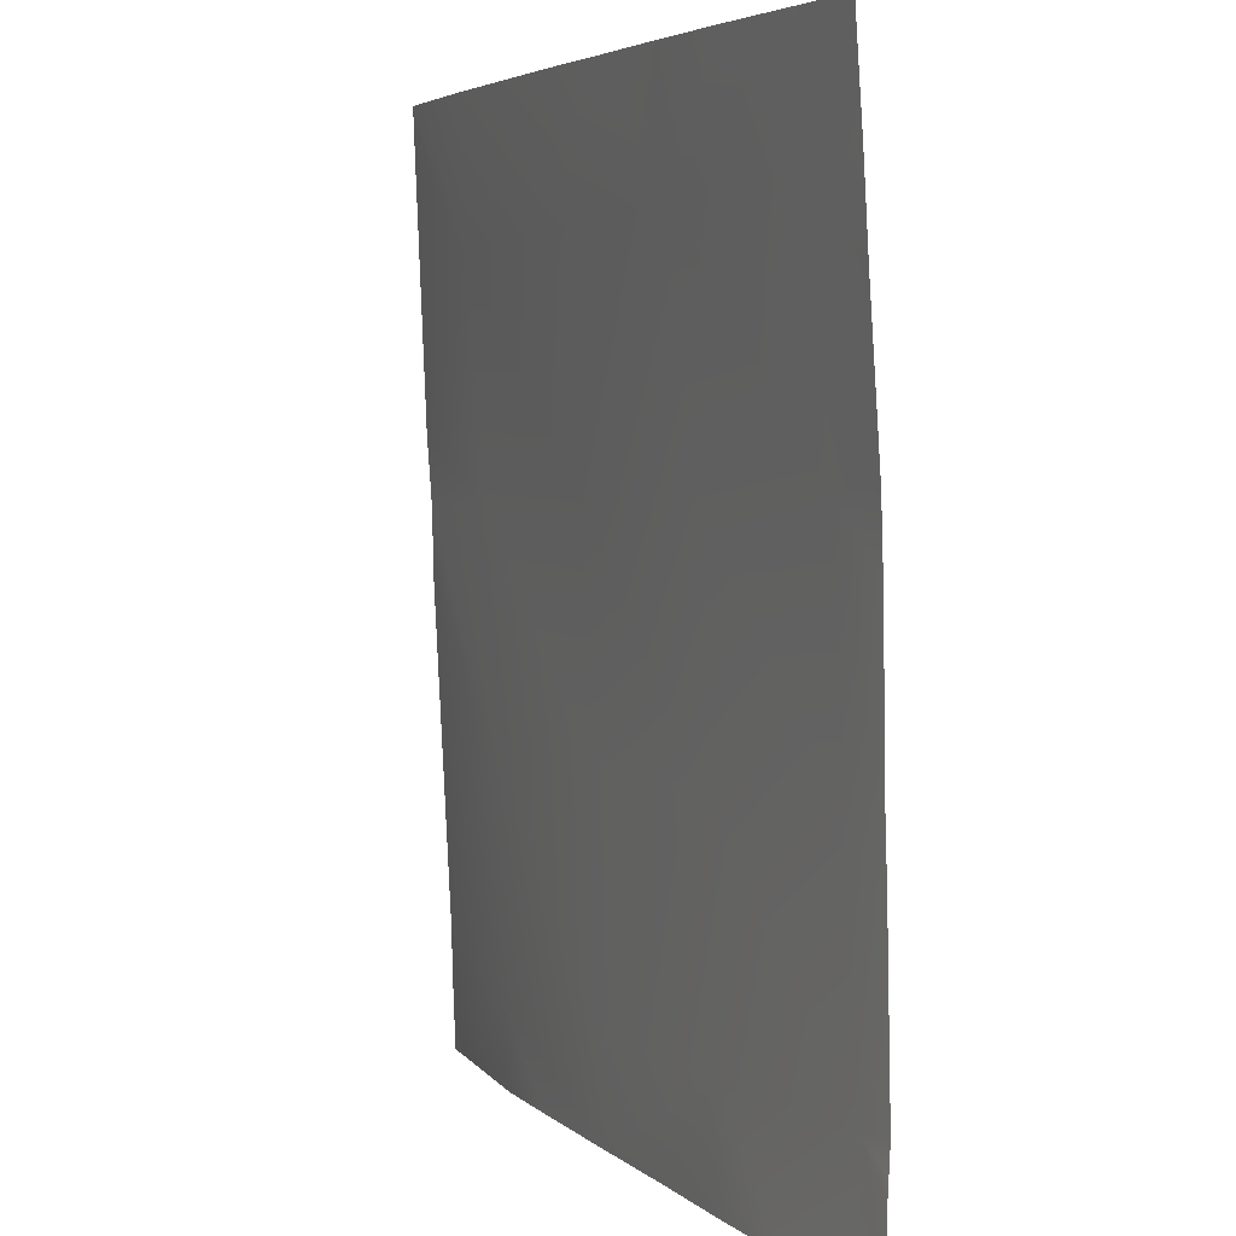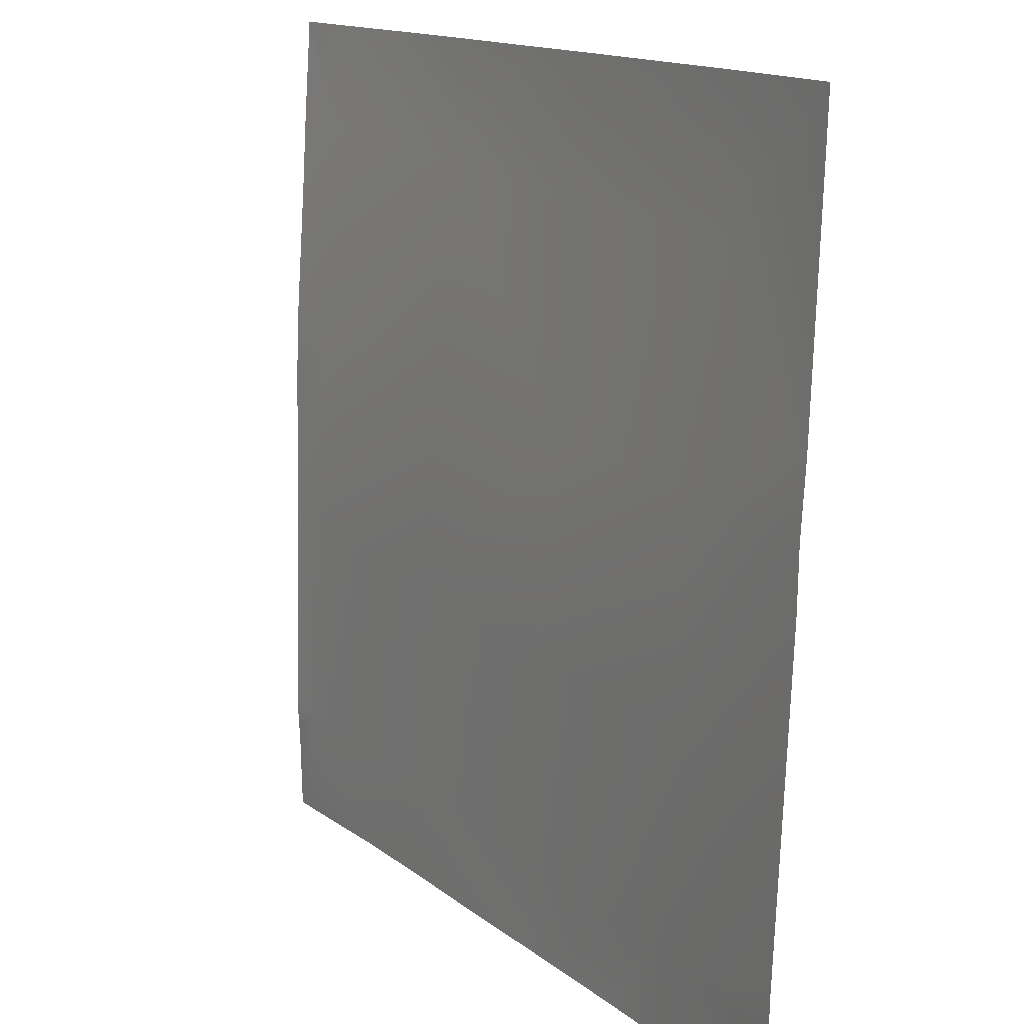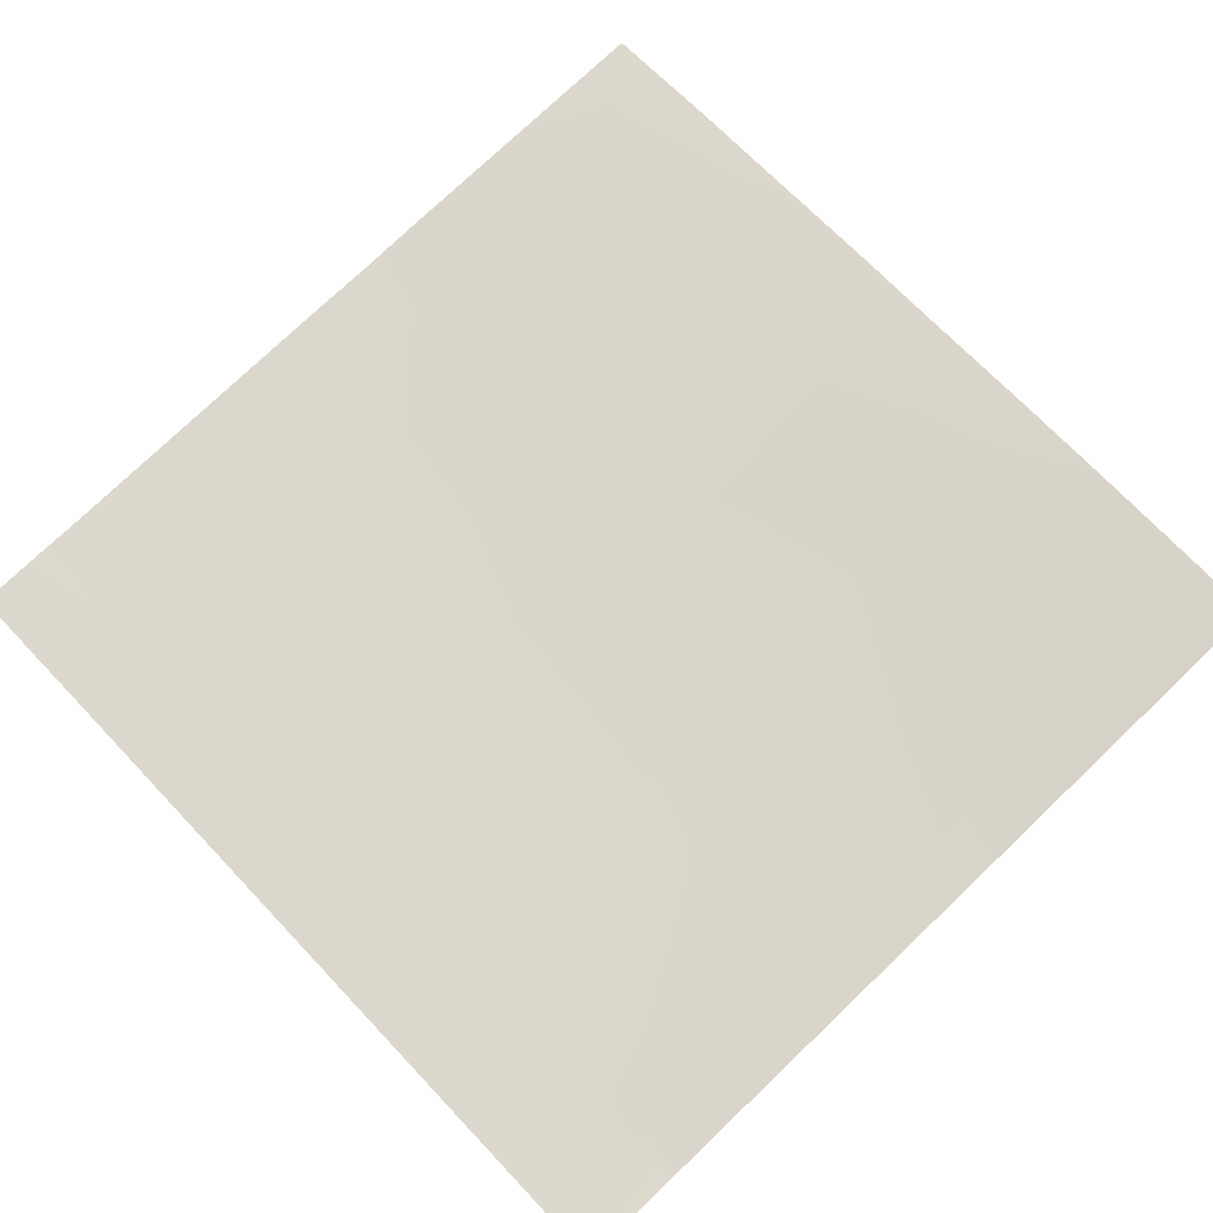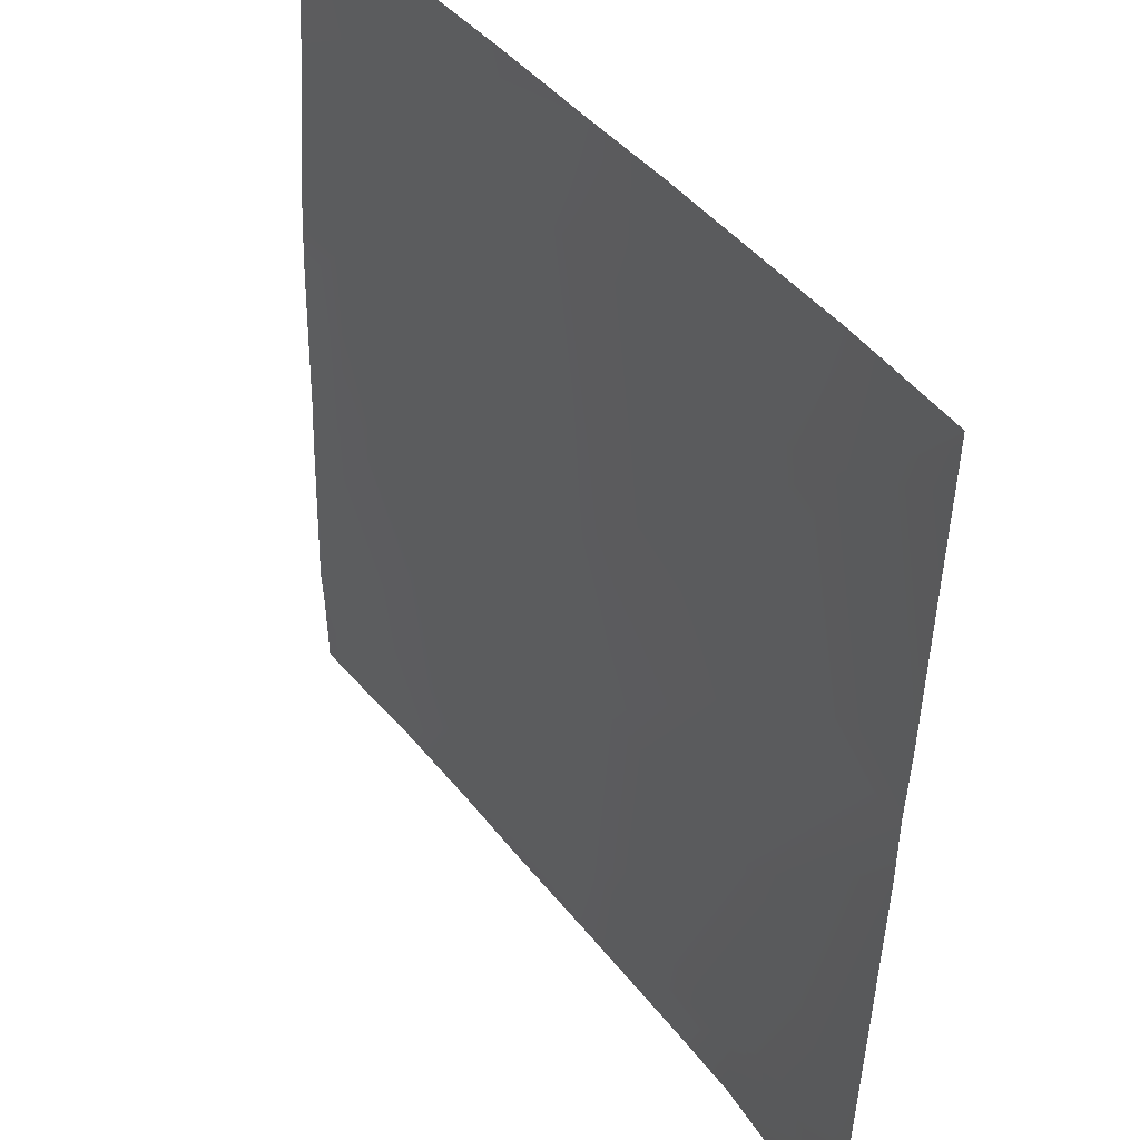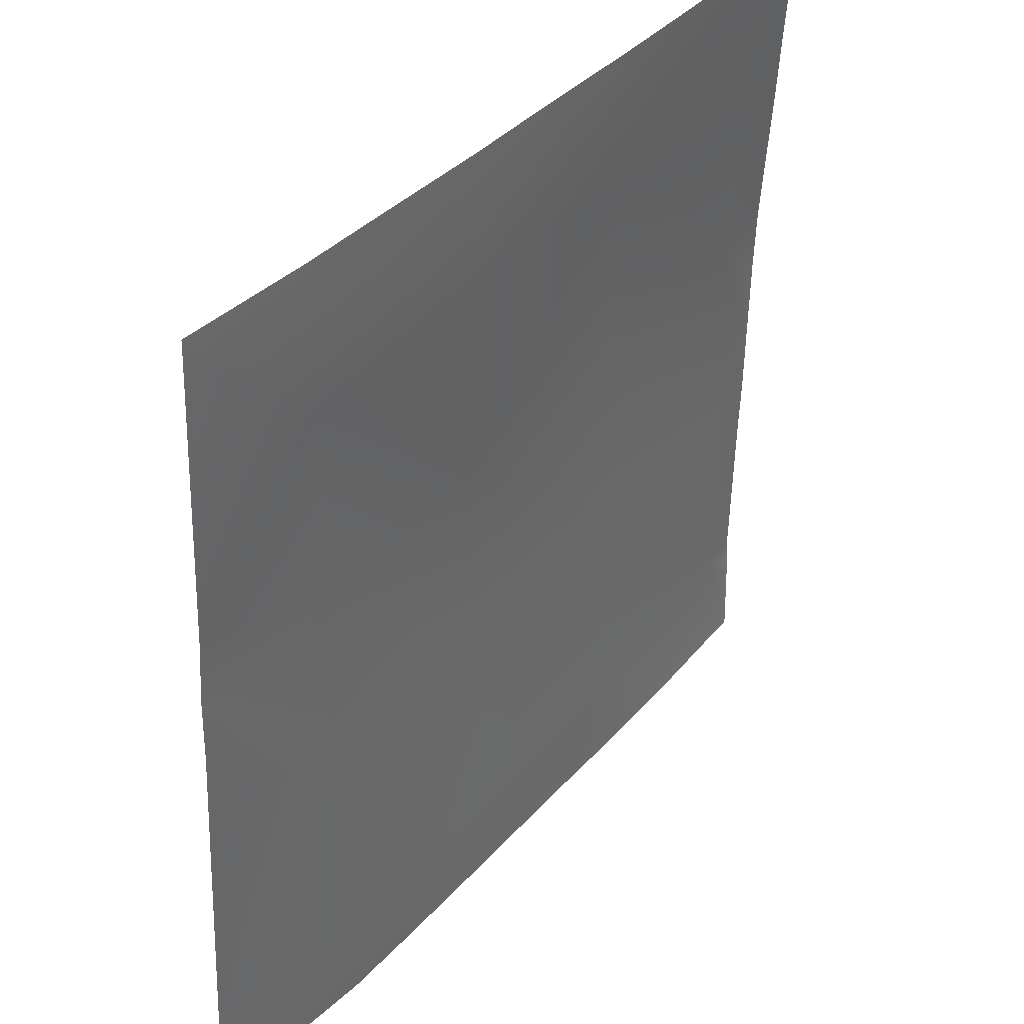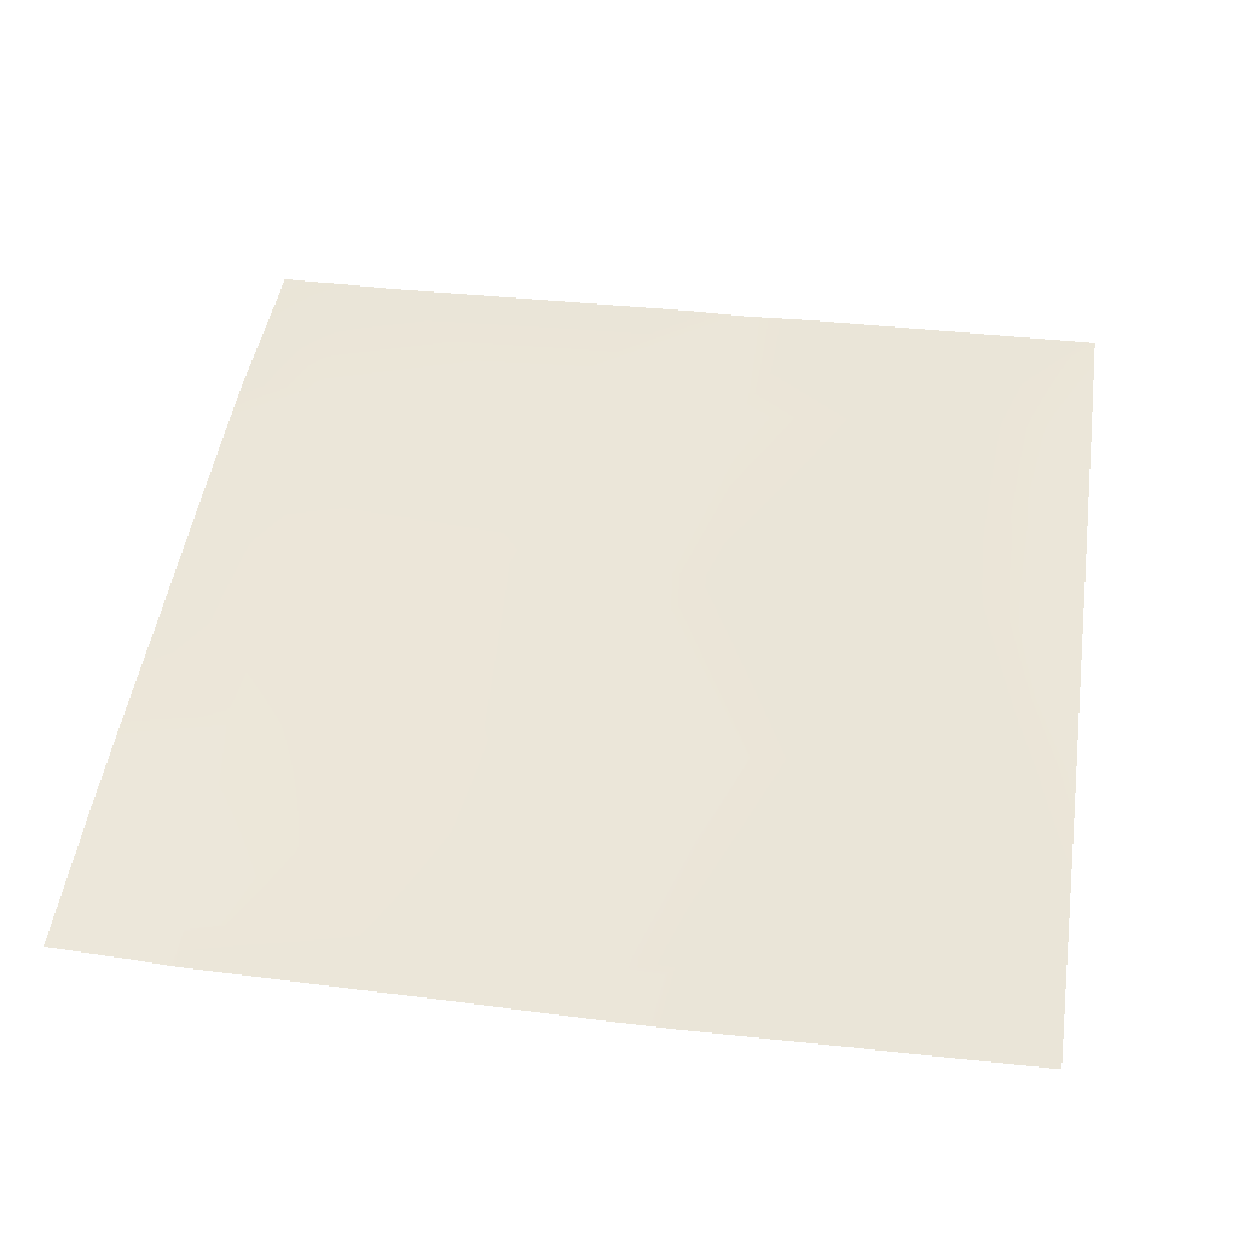
<metadata>
{"format":"obj","ext":"obj","renderer":"f3d","projection":"perspective","resolution":1024,"background":"white","views":[{"elev":4.4,"azim":-115.0,"up":"+Z"},{"elev":14.6,"azim":56.1,"up":"+Z"},{"elev":73.2,"azim":-133.5,"up":"+Y"},{"elev":41.8,"azim":53.7,"up":"+Z"},{"elev":37.4,"azim":124.0,"up":"+Z"},{"elev":52.0,"azim":-81.2,"up":"+Y"}]}
</metadata>
<code>
v 57.34 1.327 8
v 58.4 1.31 8.946
v 58.35 1.301 8
v 59.25 1.262 8
v 56 1.33 8
v 56.4 1.304 9.052
v 56.35 1.325 8
v 56 1.316 8.69
v 61.57 1.183 8
v 62.38 1.17 8.736
v 62.34 1.146 8
v 58.5 1.331 10.94
v 60.35 1.228 8
v 60.39 1.246 8.841
v 56 1.297 9.073
v 56 1.308 8.846
v 56 1.333 10.59
v 56.51 1.352 11.05
v 64 0.9789 9.051
v 62.49 1.199 10.73
v 64 0.9705 8.651
v 64 0.9565 8.292
v 63.68 0.9845 8
v 64 0.9504 8
v 58.61 1.352 12.93
v 60.5 1.254 10.84
v 60.6 1.292 12.83
v 56 1.35 11.07
v 56.61 1.388 13.04
v 56 1.375 12.49
v 62.59 1.228 12.72
v 58.71 1.516 14.93
v 56 1.395 13.07
v 62.7 1.361 14.72
v 64 1.183 13.27
v 64 1.139 12.65
v 64 1.129 12.09
v 56 1.489 14.39
v 56.72 1.529 15.03
v 56 1.53 15.07
v 56 1.585 15.83
v 56 1.595 16
v 56.77 1.587 16
v 58.77 1.561 16
v 57.75 1.584 16
v 59.9 1.516 16
v 60.71 1.458 14.82
v 60.77 1.491 16
v 62.77 1.392 16
v 62.01 1.427 16
v 64 1.292 16
v 64 1.289 15.89
v 64 1.274 15.52
f 1 2 3
f 3 2 4
f 5 6 7
f 5 8 6
f 9 10 11
f 2 6 12
f 1 6 2
f 1 7 6
f 13 2 14
f 13 4 2
f 14 2 12
f 15 6 16
f 16 6 8
f 6 17 18
f 6 15 17
f 19 10 20
f 19 21 10
f 22 10 21
f 22 23 10
f 23 11 10
f 24 23 22
f 10 13 14
f 10 9 13
f 10 14 20
f 18 25 12
f 6 18 12
f 14 12 26
f 12 27 26
f 28 18 17
f 28 29 18
f 28 30 29
f 20 14 26
f 26 31 20
f 25 29 32
f 30 33 29
f 31 27 34
f 12 25 27
f 26 27 31
f 35 31 34
f 35 36 31
f 25 18 29
f 27 25 32
f 19 20 37
f 36 20 31
f 36 37 20
f 29 38 39
f 29 33 38
f 40 41 39
f 42 39 41
f 42 43 39
f 44 32 45
f 43 32 39
f 43 45 32
f 46 47 32
f 46 48 47
f 46 32 44
f 27 47 34
f 47 49 34
f 47 50 49
f 47 27 32
f 50 47 48
f 51 34 49
f 51 52 34
f 32 29 39
f 53 34 52
f 53 35 34
f 40 39 38

</code>
